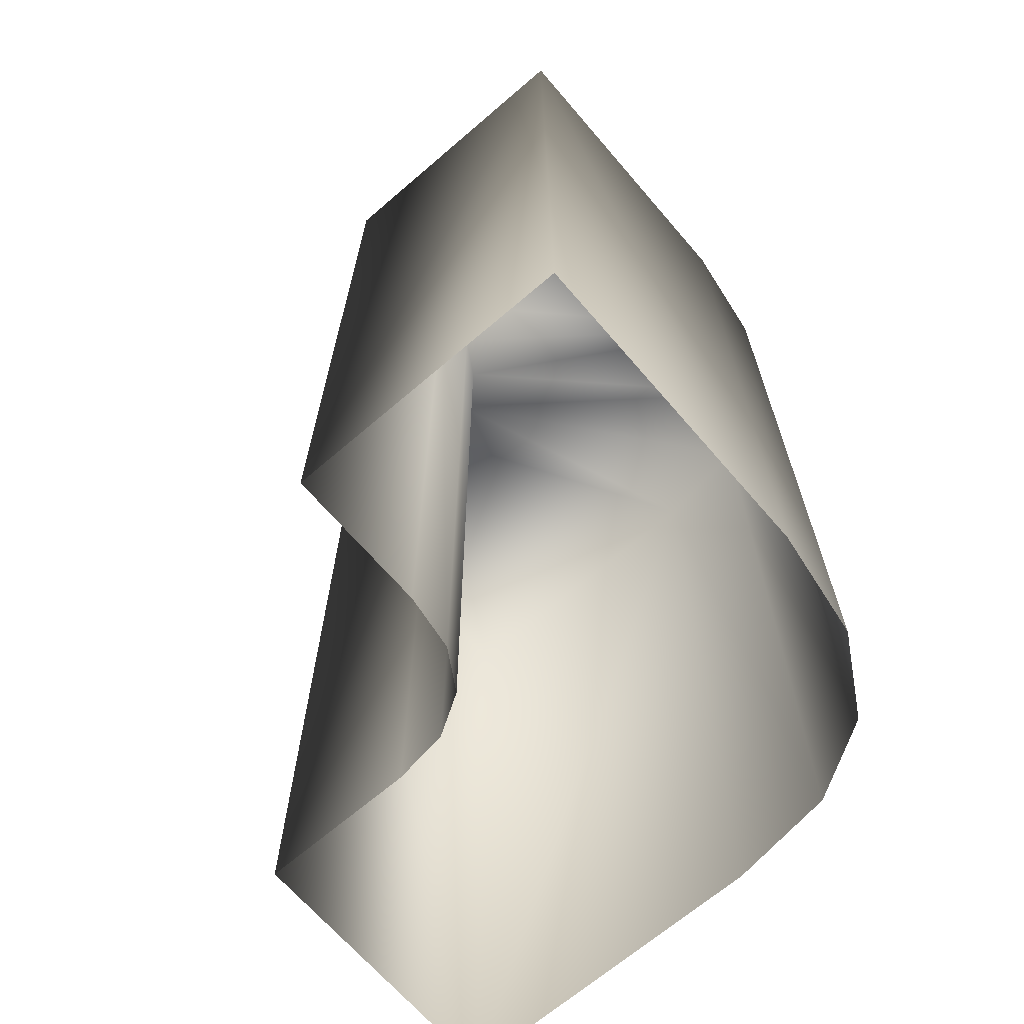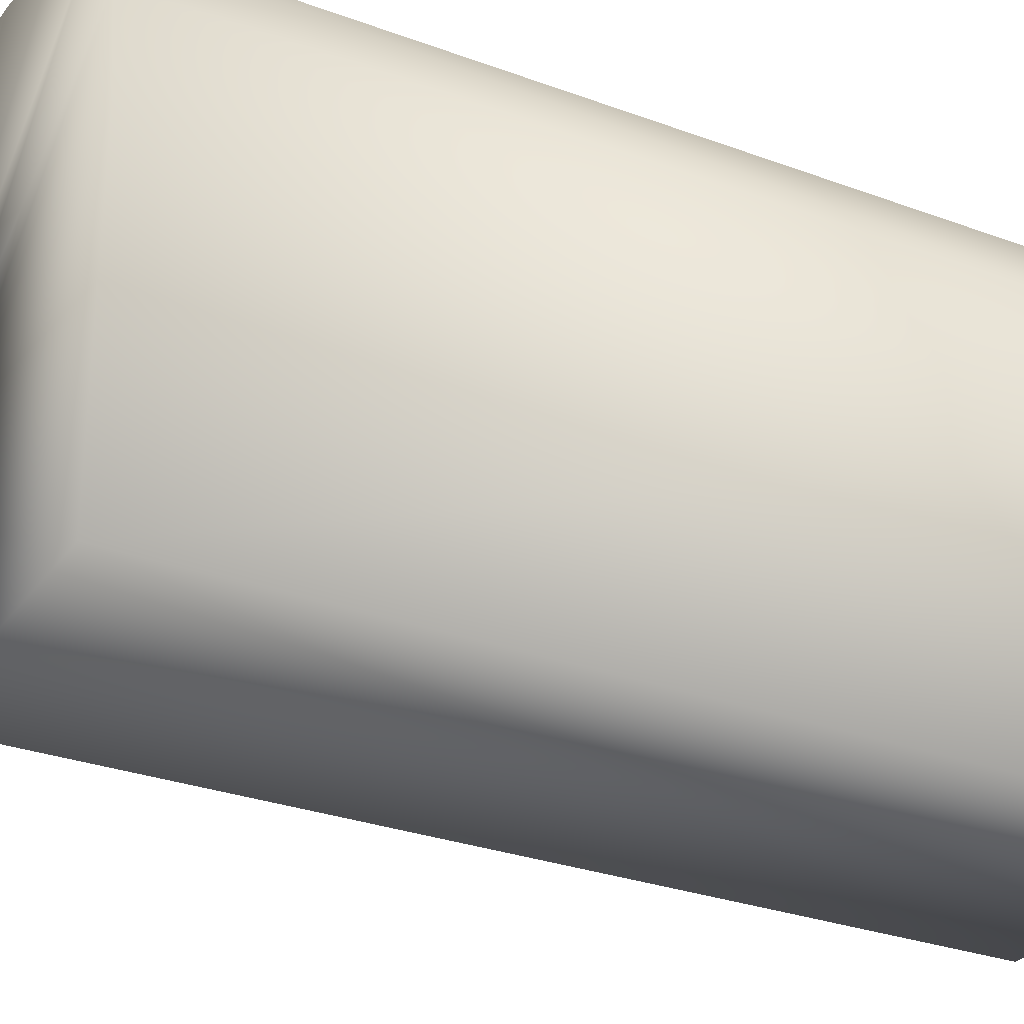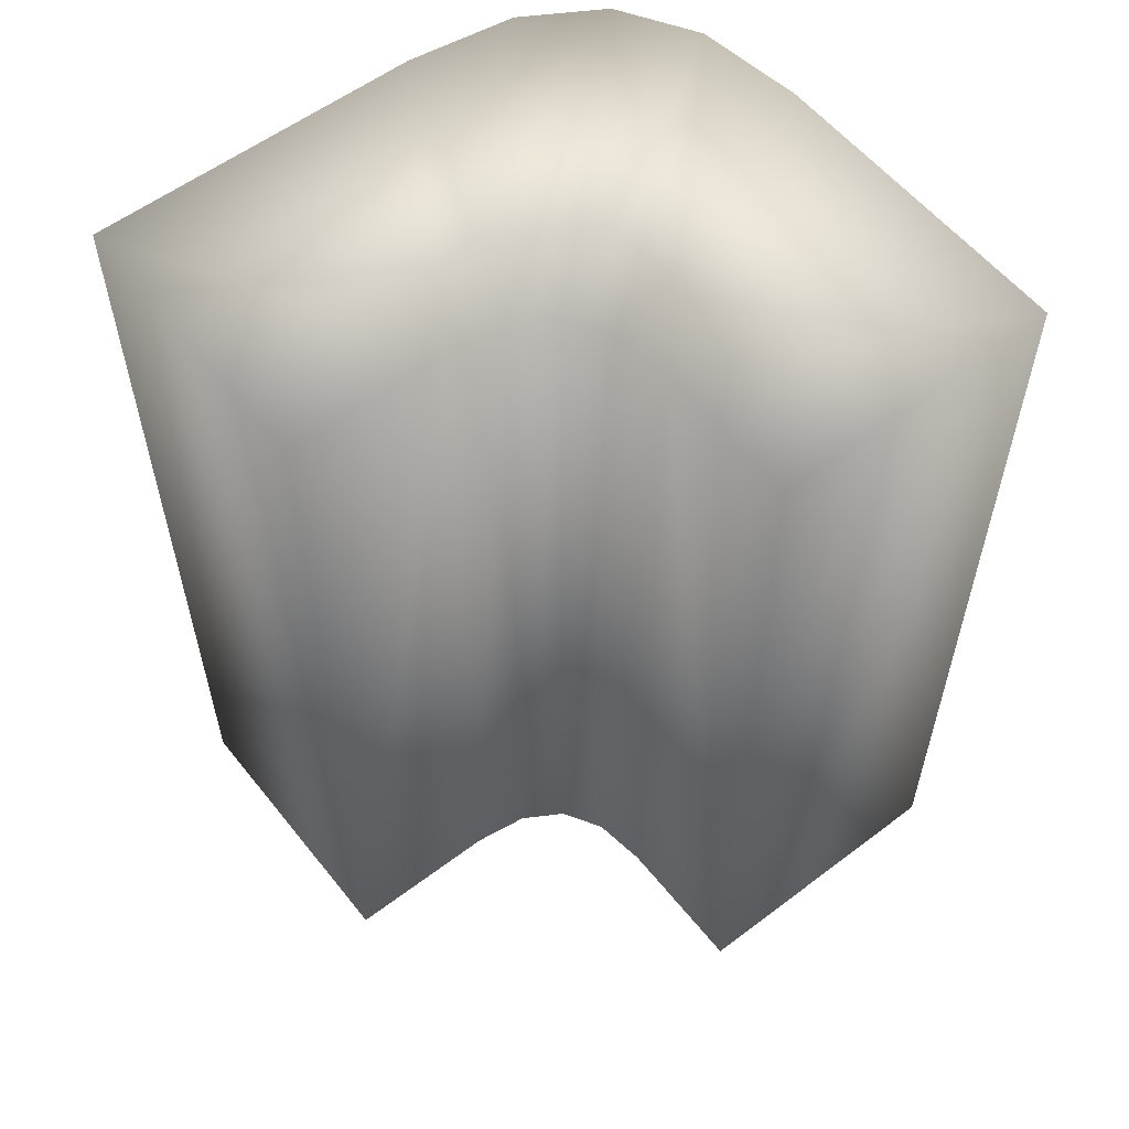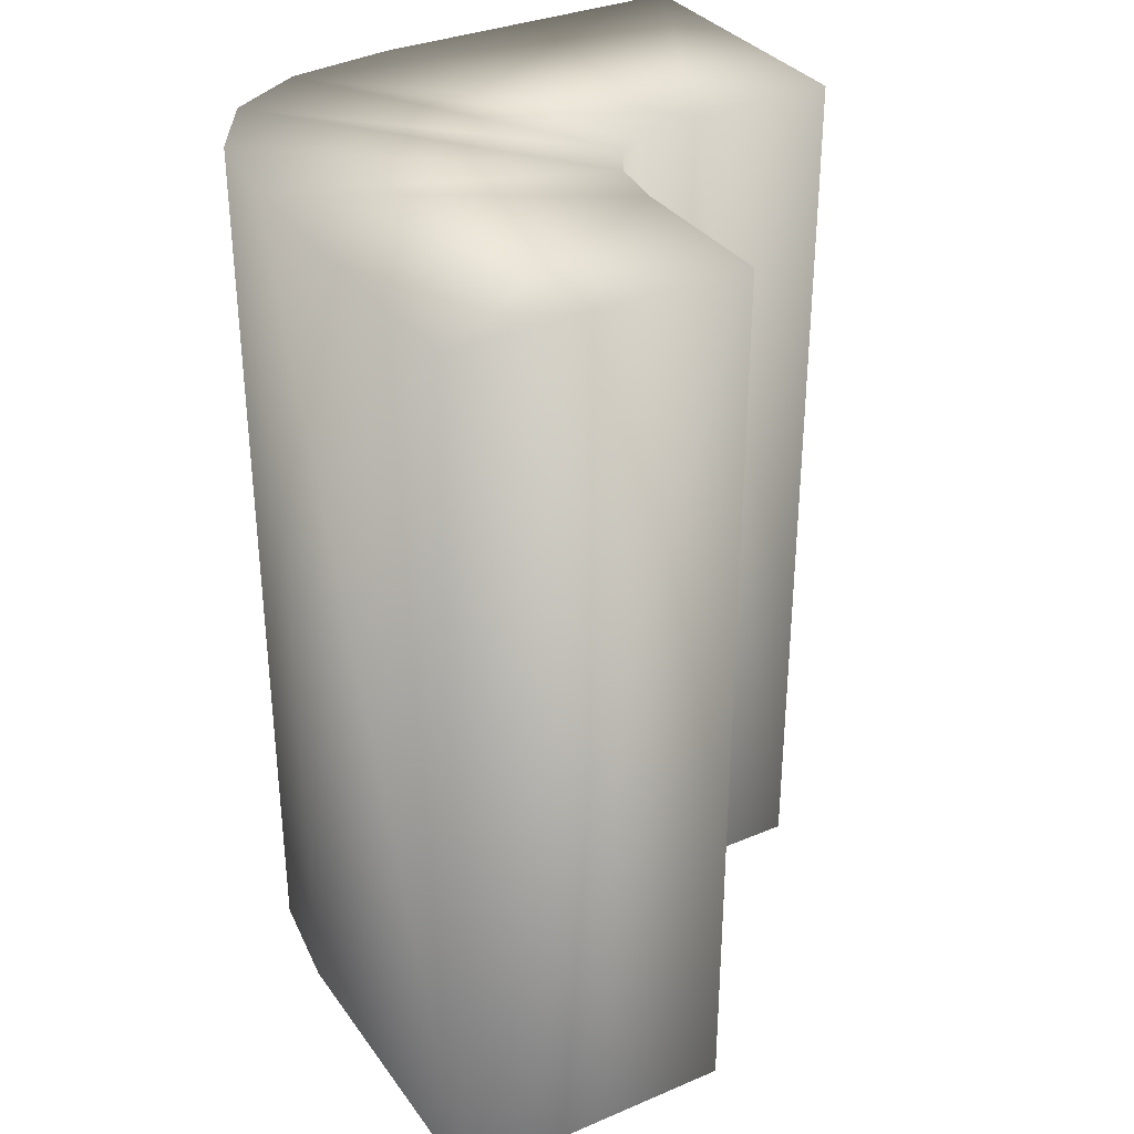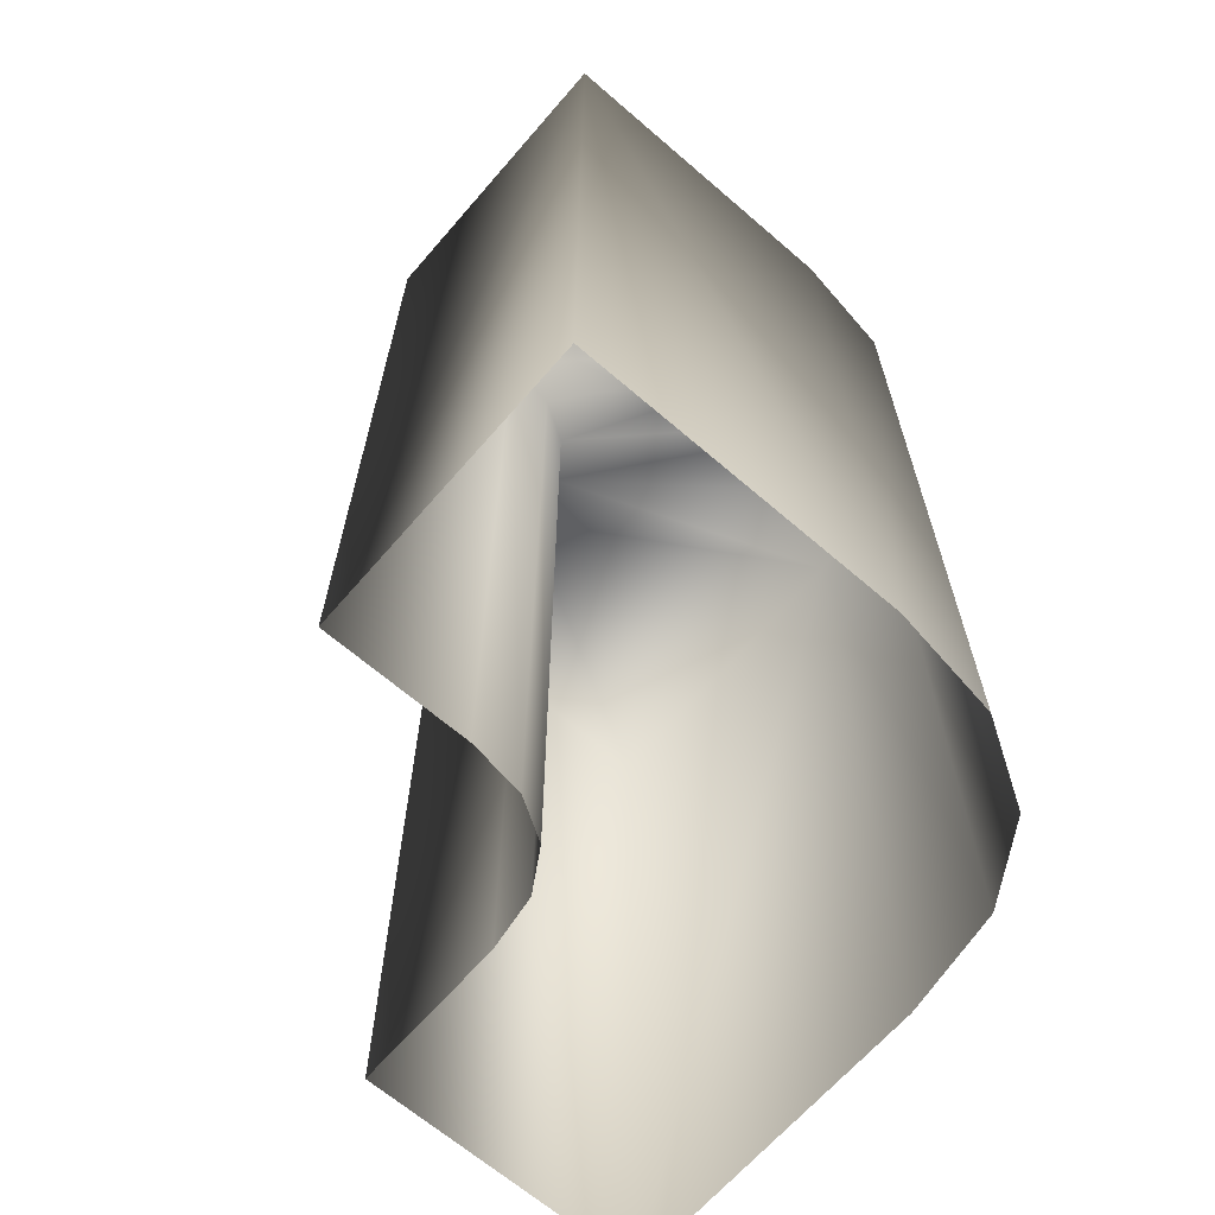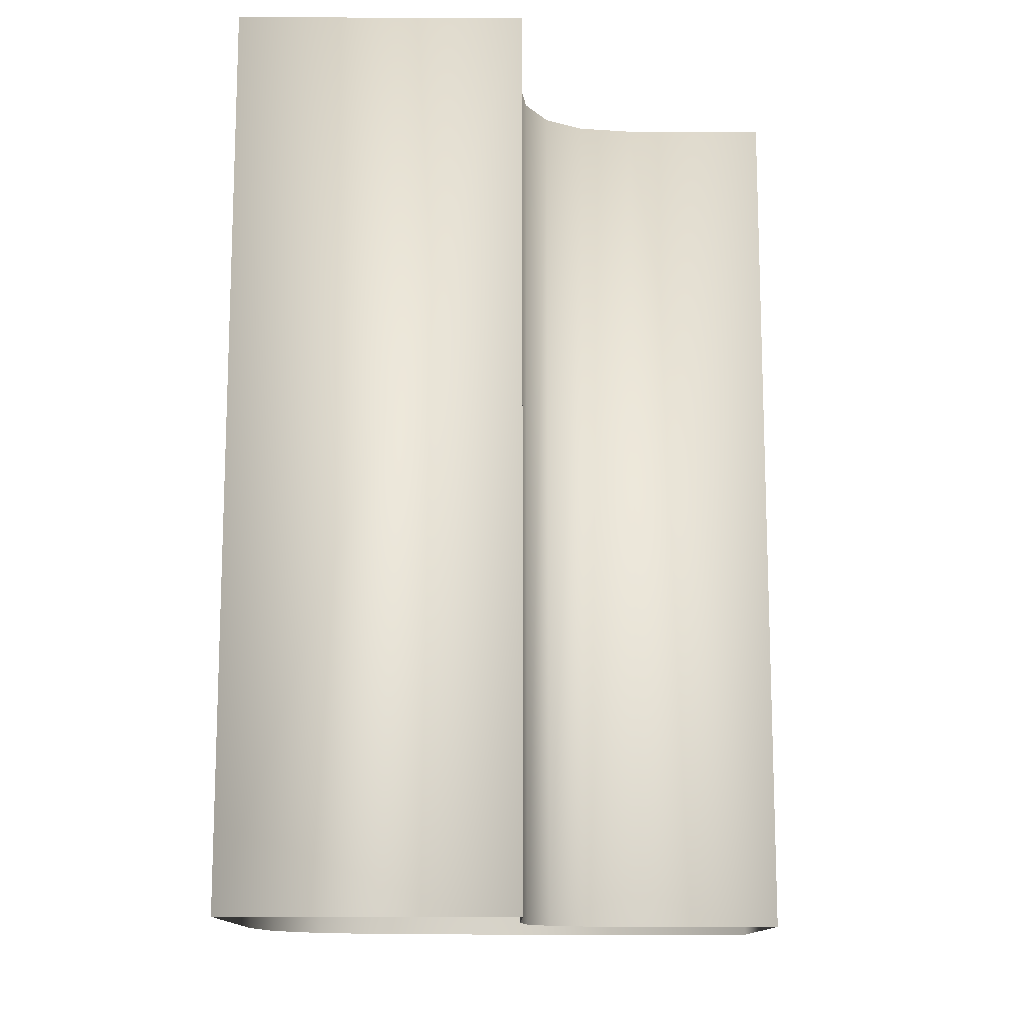
<metadata>
{"format":"obj","ext":"obj","renderer":"f3d","projection":"perspective","resolution":1024,"background":"white","views":[{"elev":-67.6,"azim":40.7,"up":"+Z"},{"elev":-29.1,"azim":61.1,"up":"+Y"},{"elev":57.1,"azim":-38.2,"up":"+Z"},{"elev":33.3,"azim":-120.1,"up":"+Z"},{"elev":-66.1,"azim":49.1,"up":"+Z"},{"elev":-12.9,"azim":-90.7,"up":"+Z"}]}
</metadata>
<code>
v  -19.5 -19.5 0
v  2.051 -19.5 0
v  2.051 -19.5 121.8
v  -19.5 -19.5 121.8
v  -19.5 19.5 0
v  -19.5 19.5 121.8
v  25.44 19.5 121.8
v  25.44 19.5 0
v  58.68 -13.74 0
v  58.68 -13.74 121.8
v  58.68 -56.68 121.8
v  58.68 -56.68 0
v  19.5 -36.95 121.8
v  19.5 -36.95 0
v  19.5 -56.68 0
v  19.5 -56.68 121.8
v  9.685 -20.59 0
v  9.685 -20.59 121.8
v  15.14 -23.86 0
v  15.14 -23.86 121.8
v  18.41 -29.31 0
v  18.41 -29.31 121.8
v  39.98 17.42 121.8
v  39.98 17.42 0
v  50.37 11.19 121.8
v  50.37 11.19 0
v  56.6 0.8001 121.8
v  56.6 0.8001 0
o EstanteriaAlta_NexoEsquina
g EstanteriaAlta_NexoEsquina
f 1 2 3 4
f 5 6 7 8
f 5 1 4 6
f 9 10 11 12
f 13 14 15 16
f 15 12 11 16
f 2 17 18 3
f 17 19 20 18
f 19 21 22 20
f 21 14 13 22
f 7 23 24 8
f 23 25 26 24
f 25 27 28 26
f 27 10 9 28
f 13 16 11 10
f 3 7 6 4
f 25 23 18 20
f 13 10 27 22
f 18 23 7 3
f 27 25 20 22

</code>
